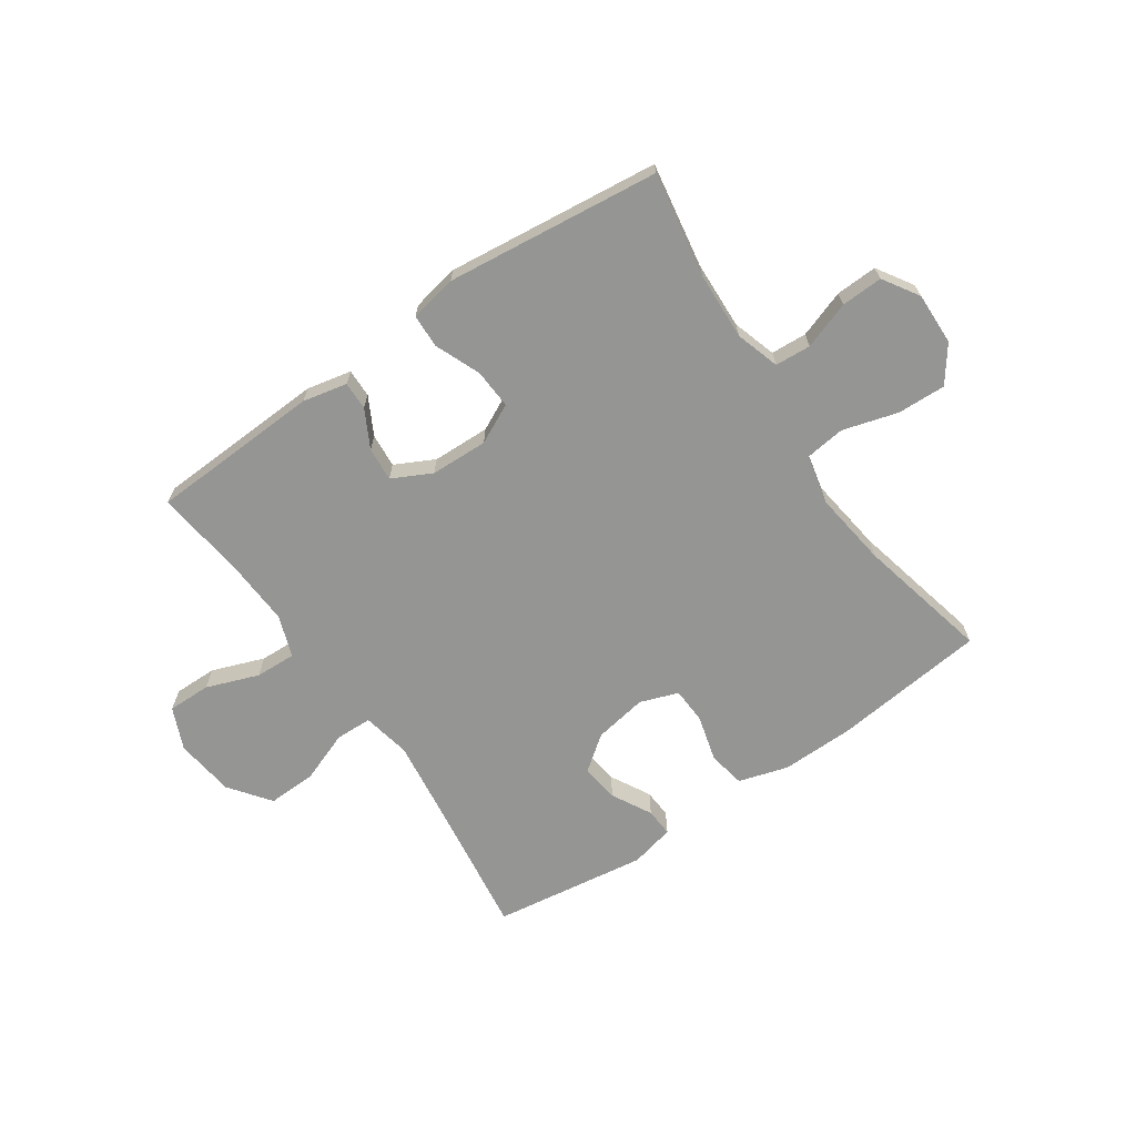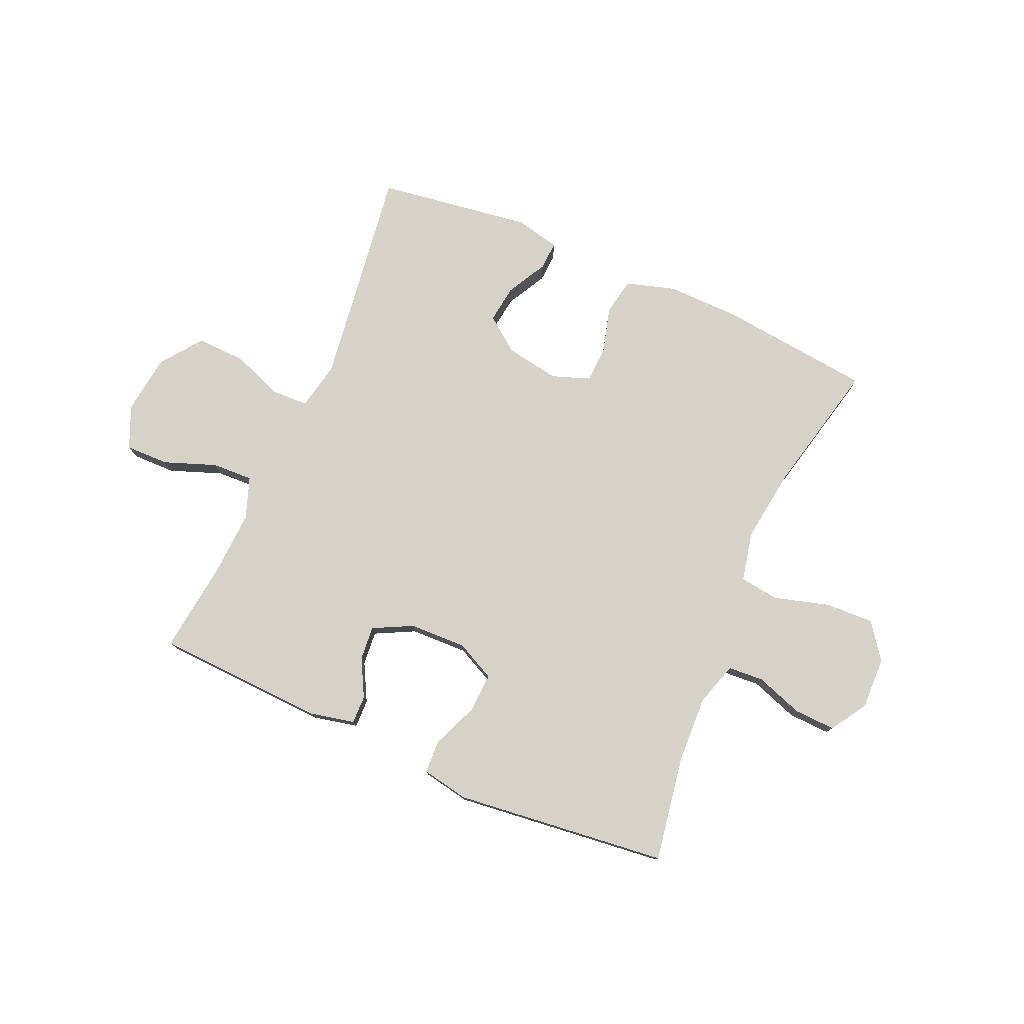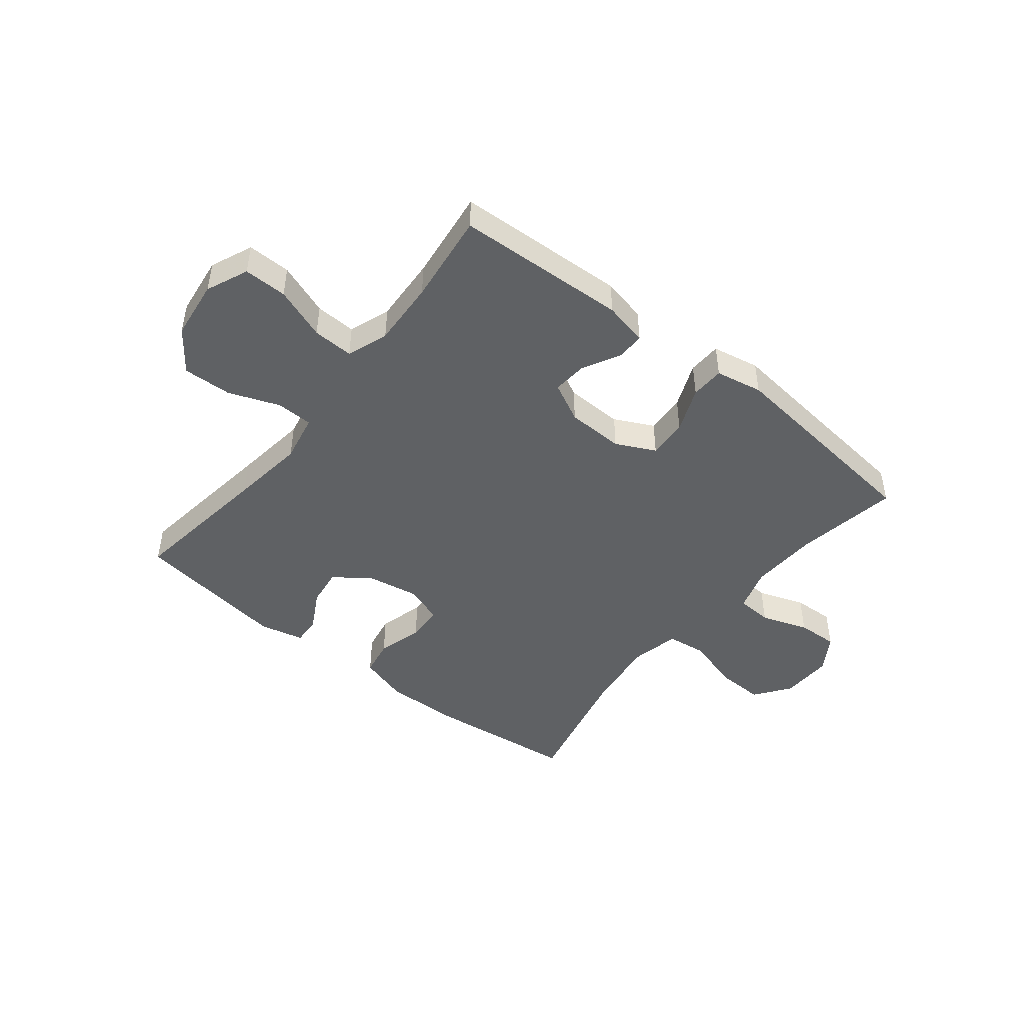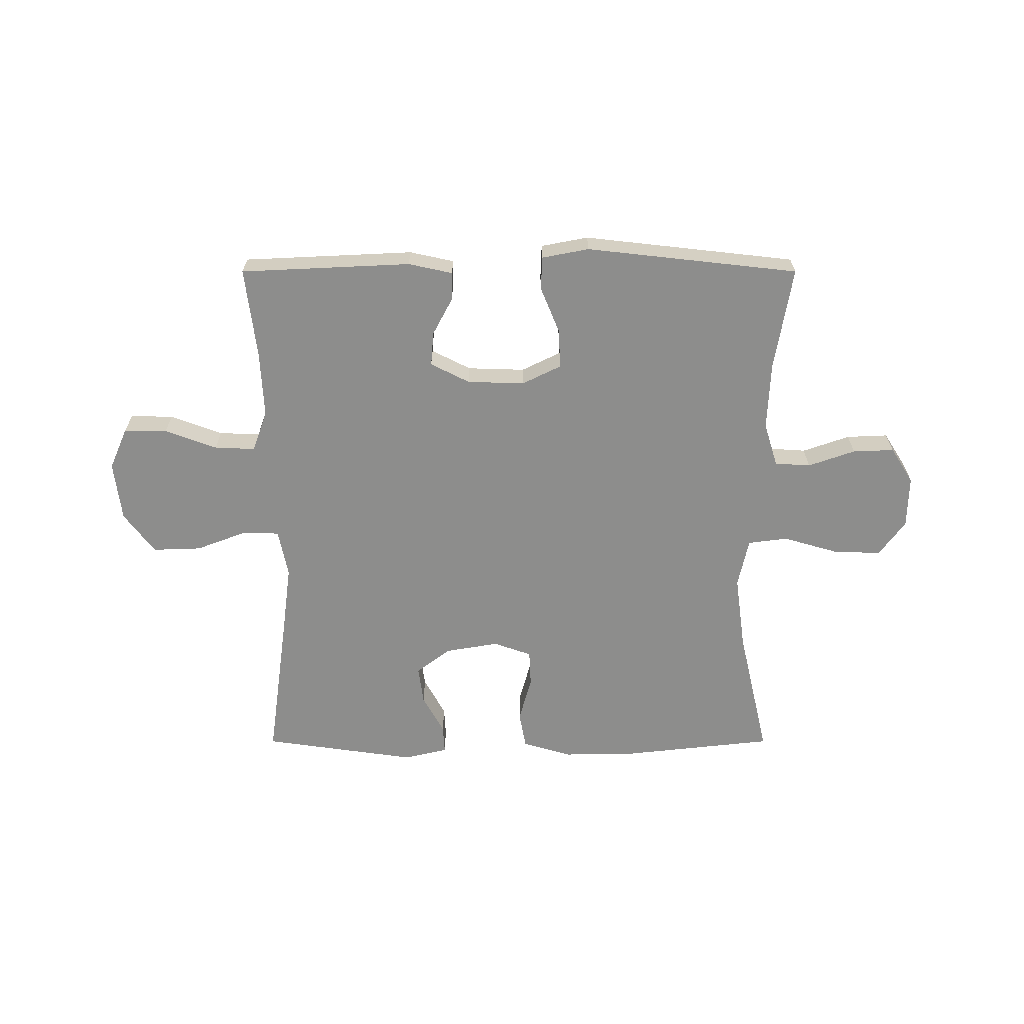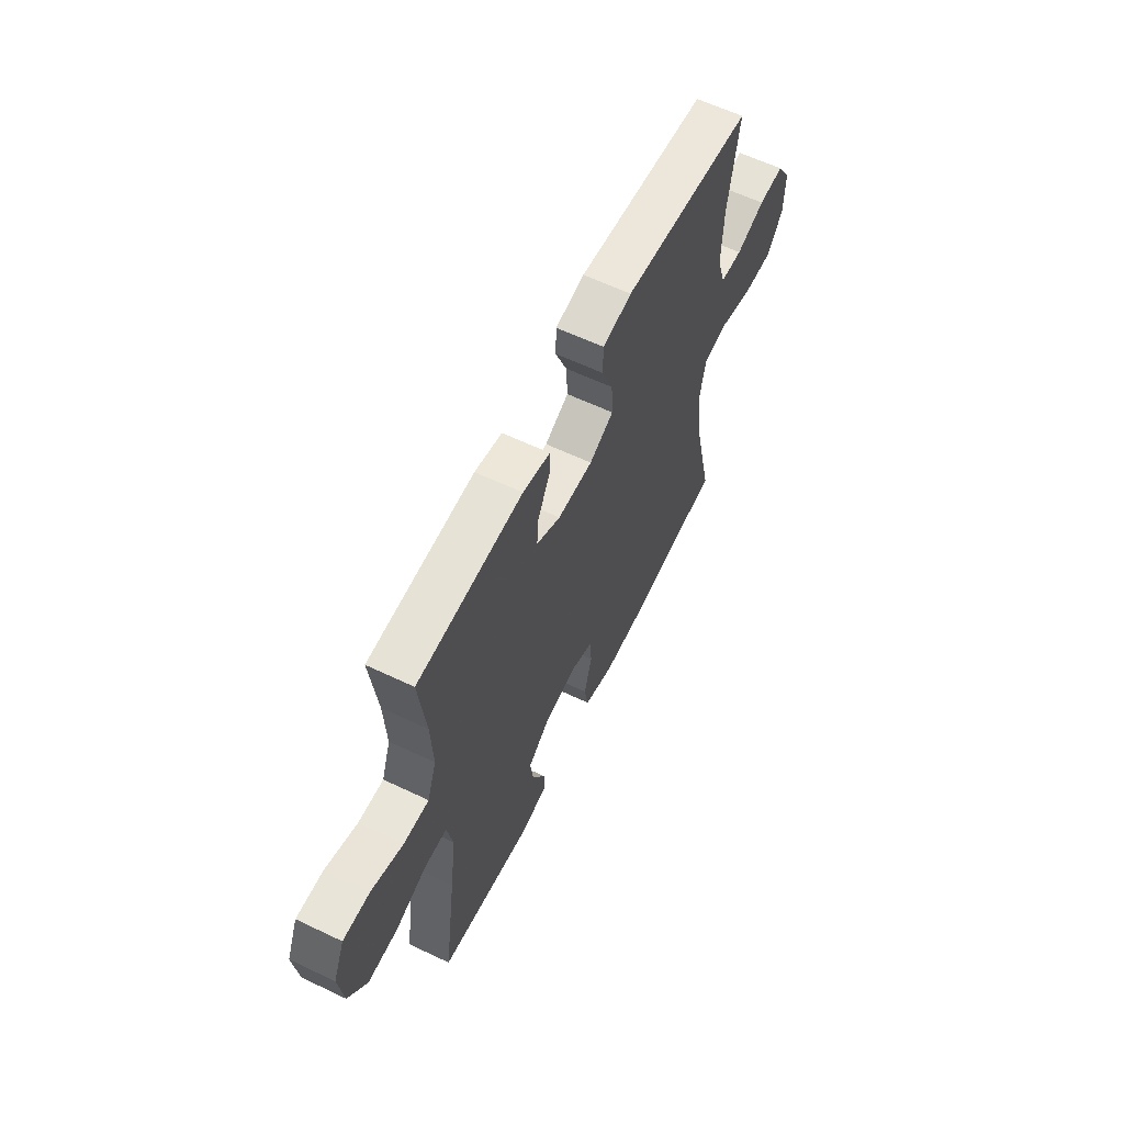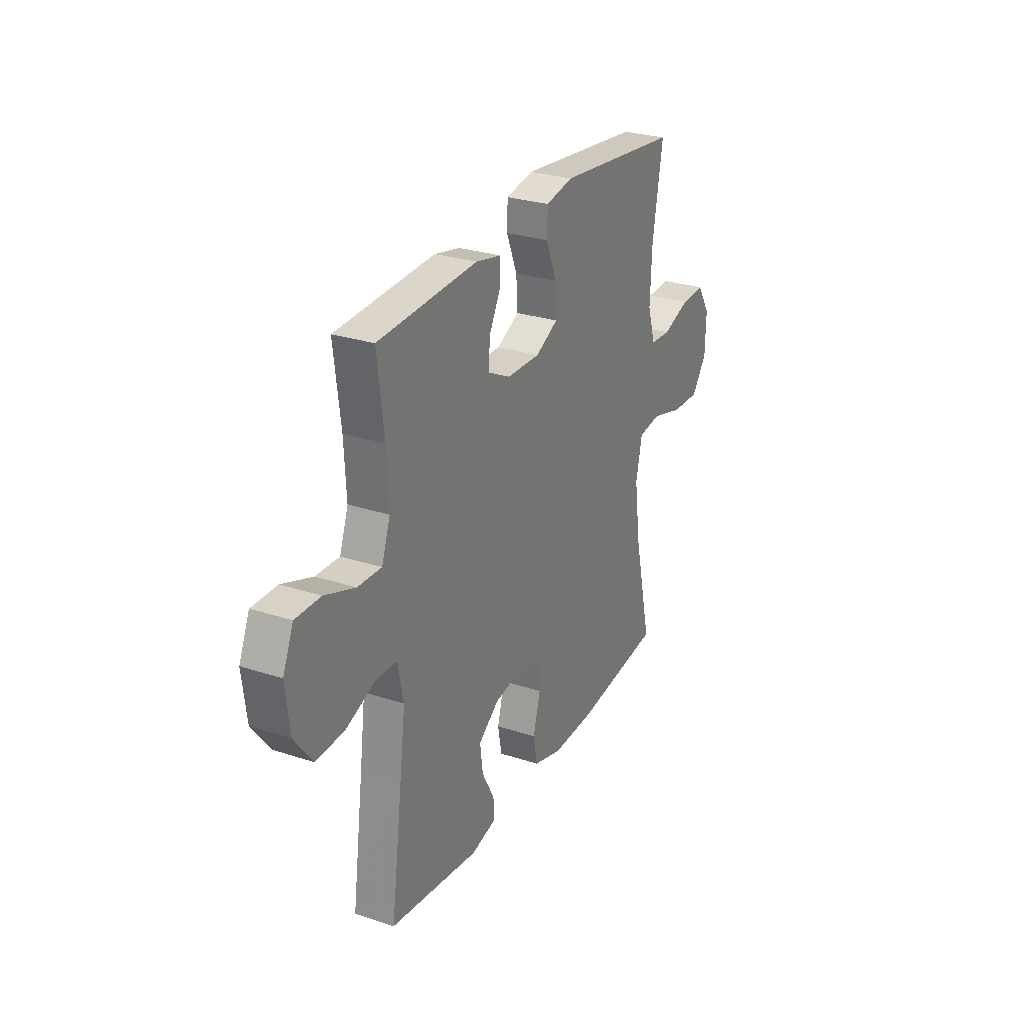
<metadata>
{"format":"obj","ext":"obj","renderer":"f3d","projection":"perspective","resolution":1024,"background":"white","views":[{"elev":-67.3,"azim":34.4,"up":"+Y"},{"elev":77.8,"azim":23.6,"up":"+Y"},{"elev":-46.4,"azim":-38.6,"up":"+Y"},{"elev":-64.5,"azim":-0.0,"up":"+Y"},{"elev":60.9,"azim":-64.1,"up":"+Z"},{"elev":27.8,"azim":-63.4,"up":"+Z"}]}
</metadata>
<code>
v -0.5 0.07 -0.5
v -0.465 0.07 -0.244
v -0.448 0.07 -0.113
v -0.465 0.07 -0.028
v -0.529 0.07 -0.026
v -0.619 0.07 -0.06
v -0.705 0.07 -0.063
v -0.759 0.07 0.009
v -0.772 0.07 0.114
v -0.74 0.07 0.188
v -0.664 0.07 0.187
v -0.572 0.07 0.153
v -0.5 0.07 0.15
v -0.474 0.07 0.223
v -0.48 0.07 0.339
v -0.5 0.07 0.5
v -0.199 0.07 0.514
v -0.121 0.07 0.497
v -0.122 0.07 0.447
v -0.157 0.07 0.381
v -0.162 0.07 0.321
v -0.093 0.07 0.286
v 0.008 0.07 0.283
v 0.077 0.07 0.317
v 0.073 0.07 0.387
v 0.04 0.07 0.467
v 0.042 0.07 0.526
v 0.125 0.07 0.542
v 0.5 0.07 0.5
v 0.469 0.07 0.316
v 0.464 0.07 0.197
v 0.488 0.07 0.12
v 0.551 0.07 0.116
v 0.634 0.07 0.145
v 0.707 0.07 0.148
v 0.747 0.07 0.085
v 0.745 0.07 -0.007
v 0.699 0.07 -0.07
v 0.614 0.07 -0.067
v 0.517 0.07 -0.039
v 0.447 0.07 -0.048
v 0.428 0.07 -0.135
v 0.446 0.07 -0.267
v 0.5 0.07 -0.5
v 0.23 0.07 -0.53
v 0.102 0.07 -0.532
v 0.015 0.07 -0.506
v 0.003 0.07 -0.441
v 0.025 0.07 -0.36
v 0.022 0.07 -0.296
v -0.045 0.07 -0.272
v -0.139 0.07 -0.288
v -0.2 0.07 -0.334
v -0.191 0.07 -0.401
v -0.153 0.07 -0.471
v -0.15 0.07 -0.521
v -0.228 0.07 -0.539
v -0.5 0 -0.5
v -0.465 0 -0.244
v -0.448 0 -0.113
v -0.465 0 -0.028
v -0.529 0 -0.026
v -0.619 0 -0.06
v -0.705 0 -0.063
v -0.759 0 0.009
v -0.772 0 0.114
v -0.74 0 0.188
v -0.664 0 0.187
v -0.572 0 0.153
v -0.5 0 0.15
v -0.474 0 0.223
v -0.48 0 0.339
v -0.5 0 0.5
v -0.199 0 0.514
v -0.121 0 0.497
v -0.122 0 0.447
v -0.157 0 0.381
v -0.162 0 0.321
v -0.093 0 0.286
v 0.008 0 0.283
v 0.077 0 0.317
v 0.073 0 0.387
v 0.04 0 0.467
v 0.042 0 0.526
v 0.125 0 0.542
v 0.5 0 0.5
v 0.469 0 0.316
v 0.464 0 0.197
v 0.488 0 0.12
v 0.551 0 0.116
v 0.634 0 0.145
v 0.707 0 0.148
v 0.747 0 0.085
v 0.745 0 -0.007
v 0.699 0 -0.07
v 0.614 0 -0.067
v 0.517 0 -0.039
v 0.447 0 -0.048
v 0.428 0 -0.135
v 0.446 0 -0.267
v 0.5 0 -0.5
v 0.23 0 -0.53
v 0.102 0 -0.532
v 0.015 0 -0.506
v 0.003 0 -0.441
v 0.025 0 -0.36
v 0.022 0 -0.296
v -0.045 0 -0.272
v -0.139 0 -0.288
v -0.2 0 -0.334
v -0.191 0 -0.401
v -0.153 0 -0.471
v -0.15 0 -0.521
v -0.228 0 -0.539
f 57 1 2
f 56 57 2
f 55 56 2
f 54 55 2
f 53 54 2 3
f 52 53 3 4
f 51 52 4
f 50 51 4
f 47 48 49
f 46 47 49
f 45 46 49
f 44 45 49
f 43 44 49
f 42 43 49 50
f 41 42 50 4
f 38 39 40
f 37 38 40
f 36 37 40
f 35 36 40
f 34 35 40
f 33 34 40
f 41 4 5
f 40 41 5
f 33 40 5
f 32 33 5
f 28 29 30
f 27 28 30
f 26 27 30
f 25 26 30
f 24 25 30 31
f 31 32 5
f 24 31 5
f 23 24 5
f 18 19 20
f 17 18 20
f 16 17 20
f 15 16 20
f 14 15 20 21
f 13 14 21 22
f 10 11 12
f 9 10 12
f 8 9 12
f 7 8 12
f 6 7 12
f 5 6 12
f 5 12 13
f 5 13 22 23
f 59 58 114
f 59 114 113
f 59 113 112
f 59 112 111
f 60 59 111 110
f 61 60 110 109
f 61 109 108
f 61 108 107
f 106 105 104
f 106 104 103
f 106 103 102
f 106 102 101
f 106 101 100
f 107 106 100 99
f 61 107 99 98
f 97 96 95
f 97 95 94
f 97 94 93
f 97 93 92
f 97 92 91
f 97 91 90
f 62 61 98
f 62 98 97
f 62 97 90
f 62 90 89
f 87 86 85
f 87 85 84
f 87 84 83
f 87 83 82
f 88 87 82 81
f 62 89 88
f 62 88 81
f 62 81 80
f 77 76 75
f 77 75 74
f 77 74 73
f 77 73 72
f 78 77 72 71
f 79 78 71 70
f 69 68 67
f 69 67 66
f 69 66 65
f 69 65 64
f 69 64 63
f 69 63 62
f 70 69 62
f 80 79 70 62
f 1 58 59 2
f 2 59 60 3
f 3 60 61 4
f 4 61 62 5
f 5 62 63 6
f 6 63 64 7
f 7 64 65 8
f 8 65 66 9
f 9 66 67 10
f 10 67 68 11
f 11 68 69 12
f 12 69 70 13
f 13 70 71 14
f 14 71 72 15
f 15 72 73 16
f 16 73 74 17
f 17 74 75 18
f 18 75 76 19
f 19 76 77 20
f 20 77 78 21
f 21 78 79 22
f 22 79 80 23
f 23 80 81 24
f 24 81 82 25
f 25 82 83 26
f 26 83 84 27
f 27 84 85 28
f 28 85 86 29
f 29 86 87 30
f 30 87 88 31
f 31 88 89 32
f 32 89 90 33
f 33 90 91 34
f 34 91 92 35
f 35 92 93 36
f 36 93 94 37
f 37 94 95 38
f 38 95 96 39
f 39 96 97 40
f 40 97 98 41
f 41 98 99 42
f 42 99 100 43
f 43 100 101 44
f 44 101 102 45
f 45 102 103 46
f 46 103 104 47
f 47 104 105 48
f 48 105 106 49
f 49 106 107 50
f 50 107 108 51
f 51 108 109 52
f 52 109 110 53
f 53 110 111 54
f 54 111 112 55
f 55 112 113 56
f 56 113 114 57
f 57 114 58 1

</code>
